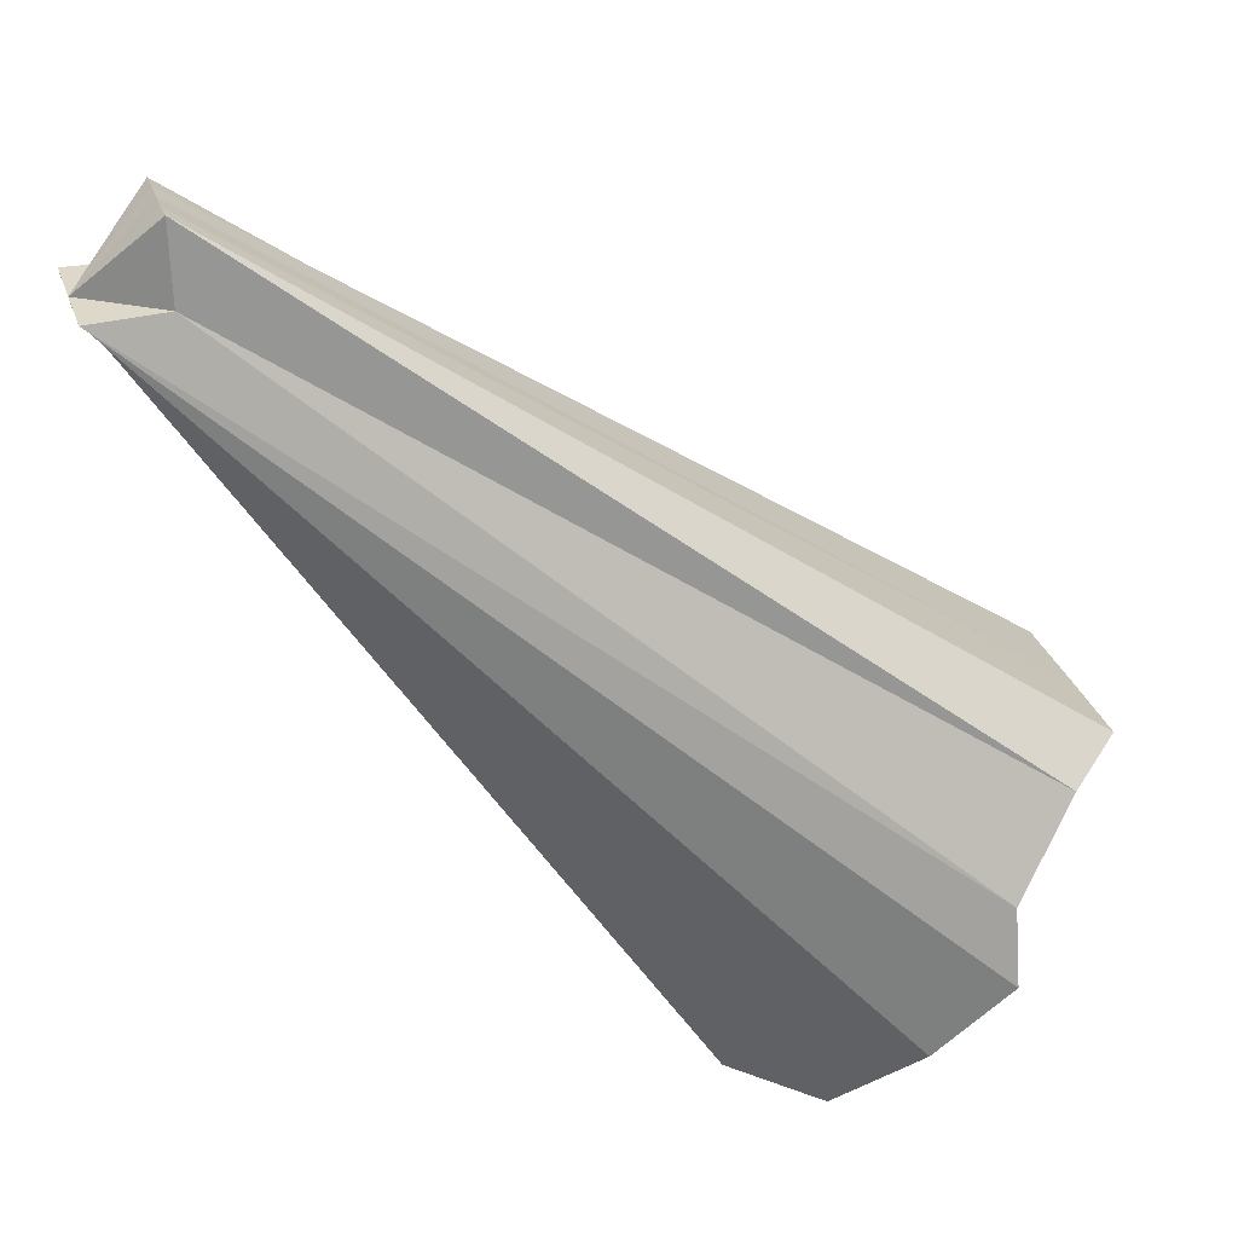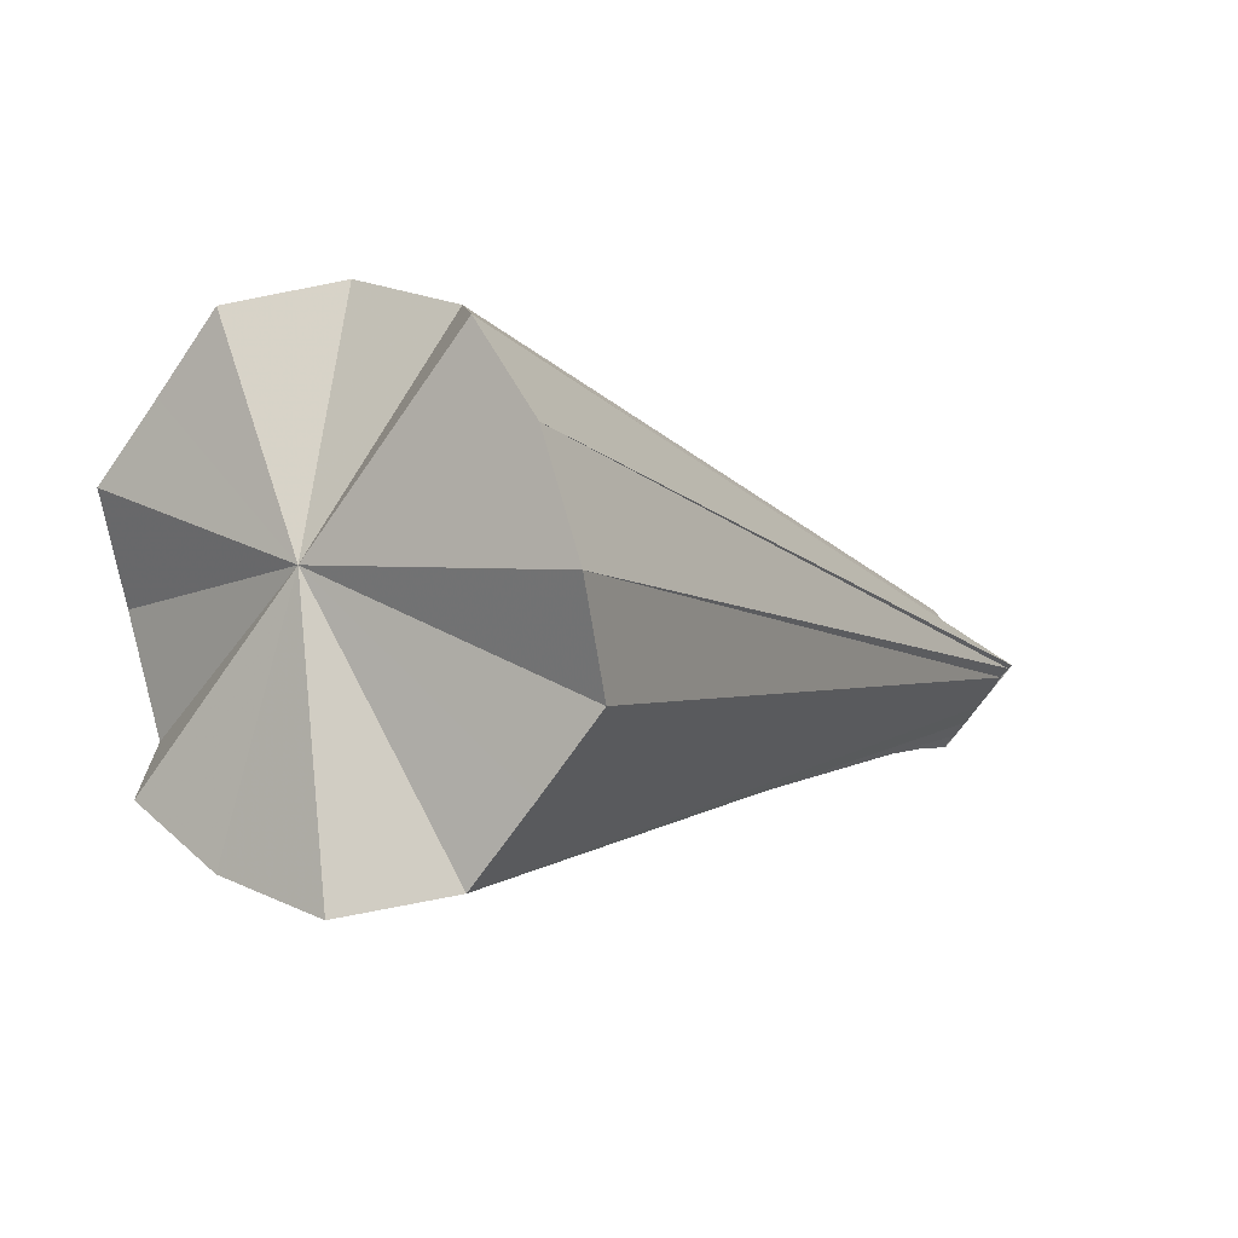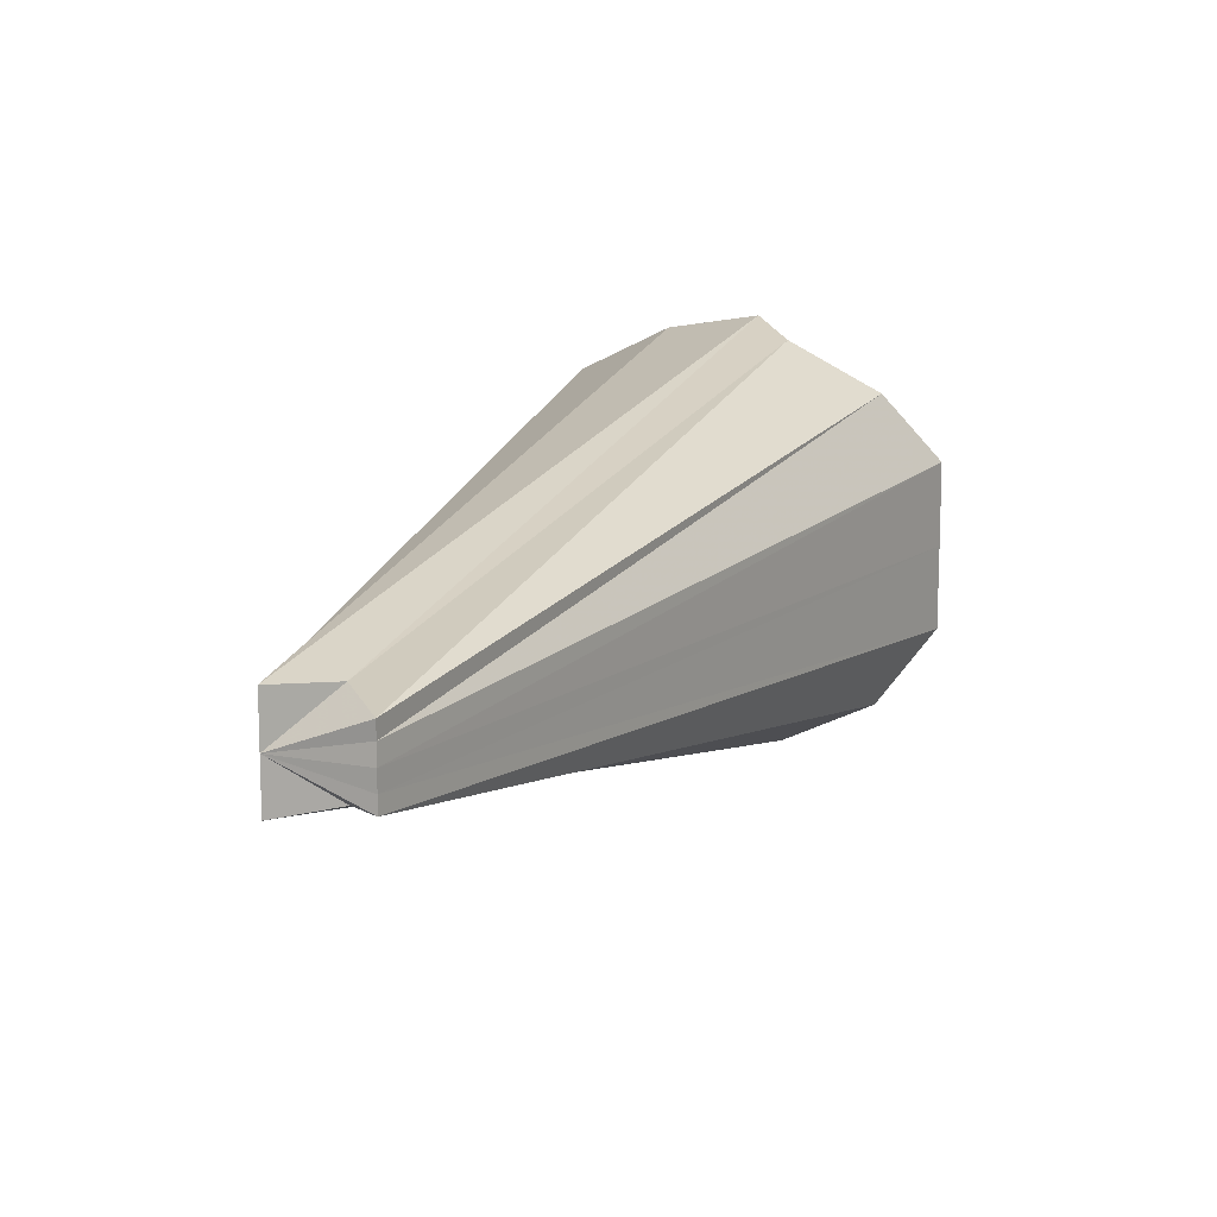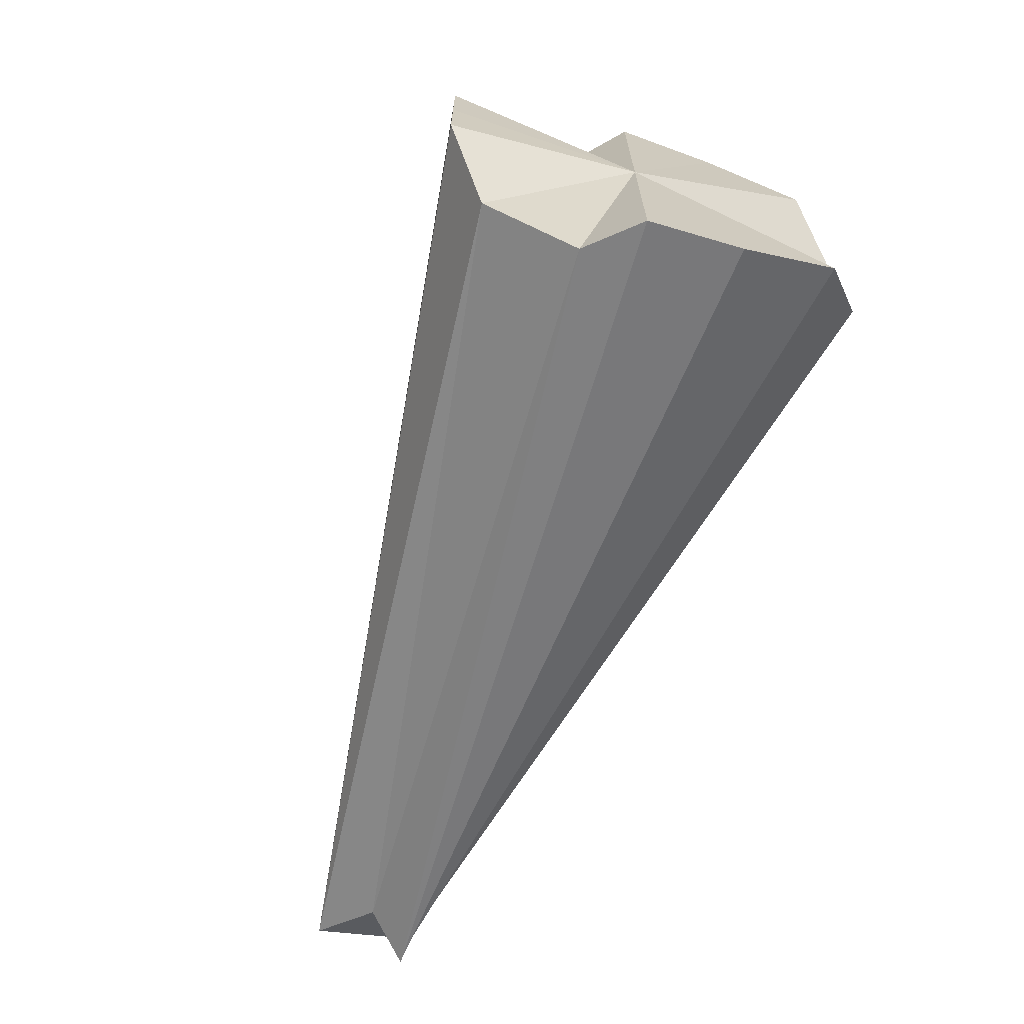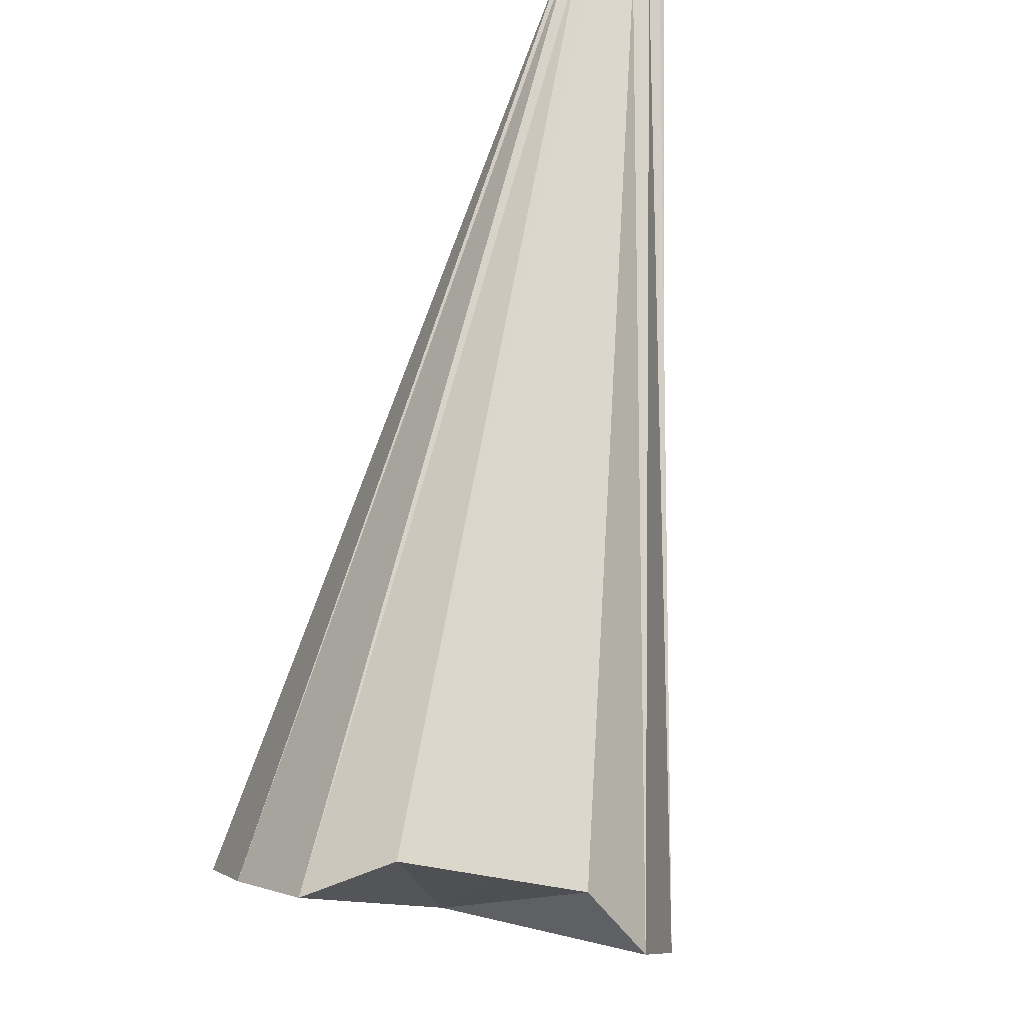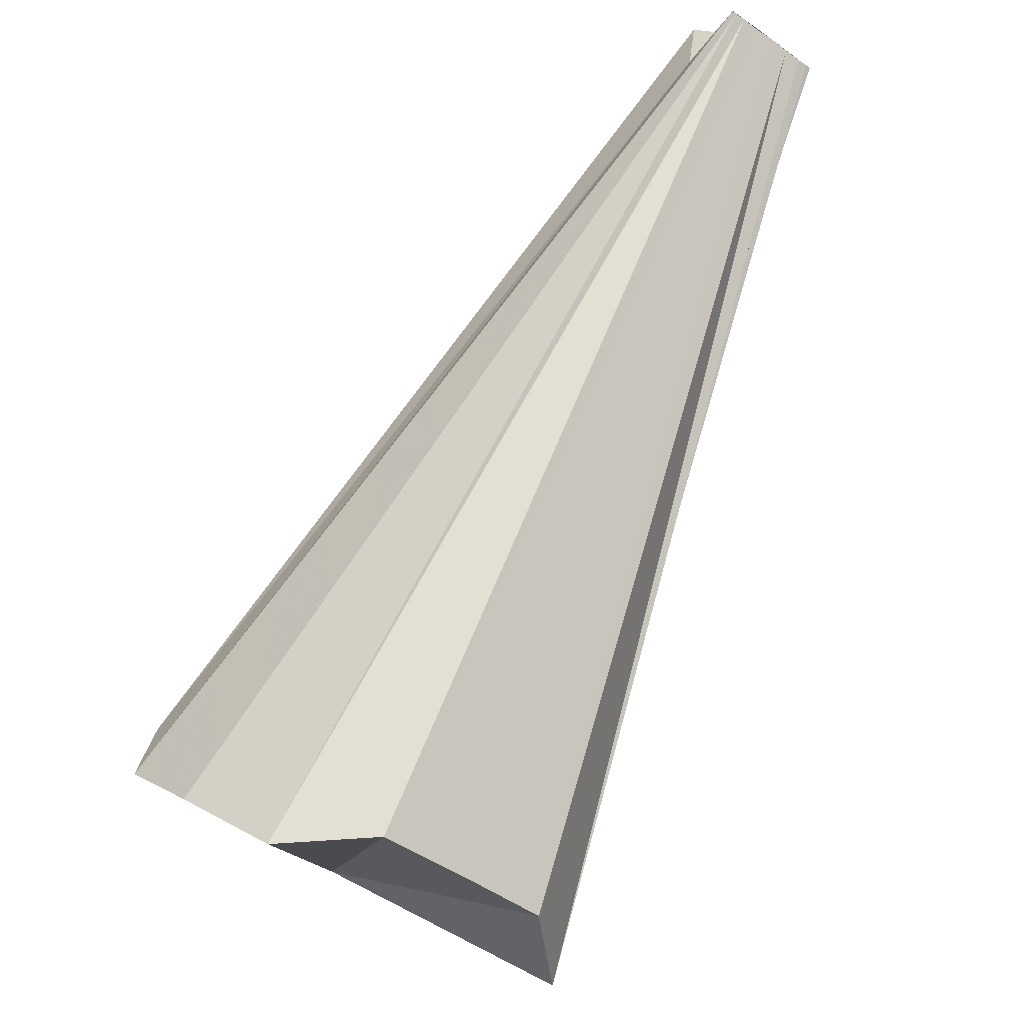
<metadata>
{"format":"obj","ext":"obj","renderer":"f3d","projection":"perspective","resolution":1024,"background":"white","views":[{"elev":31.1,"azim":162.3,"up":"+Y"},{"elev":-67.3,"azim":-34.5,"up":"+Y"},{"elev":12.9,"azim":158.1,"up":"+Z"},{"elev":-70.0,"azim":-63.7,"up":"+Z"},{"elev":-50.1,"azim":76.0,"up":"+Y"},{"elev":-47.8,"azim":51.3,"up":"+Y"}]}
</metadata>
<code>
o 15454
v 2231 1873 10.93
v 2231 1873 10.92
v 2231 1873 10.93
v 2231 1873 10.91
v 2231 1873 10.93
v 2231 1873 10.92
v 2231 1873 10.91
v 2231 1873 10.92
v 2231 1873 10.9
v 2231 1873 10.9
v 2231 1873 10.92
v 2231 1873 10.9
v 2231 1873 10.92
v 2231 1873 10.94
v 2231 1873 10.93
v 2231 1873 10.93
v 2231 1873 10.94
v 2231 1873 10.93
v 2231 1873 10.95
v 2231 1873 10.95
v 2231 1873 10.94
v 2231 1873 10.96
v 2231 1873 10.96
v 2231 1873 10.94
v 2231 1873 10.96
v 2231 1873 10.94
v 2231 1873 10.93
v 2231 1873 10.96
v 2231 1873 10.94
v 2231 1873 10.96
v 2231 1873 10.92
v 2231 1873 10.92
v 2231 1873 10.96
v 2231 1873 10.93
v 2231 1873 10.95
v 2231 1873 10.94
v 2231 1873 10.93
v 2231 1873 10.94
v 2231 1873 10.93
v 2231 1873 10.93
v 2231 1873 10.93
v 2231 1873 10.92
v 2231 1873 10.92
v 2231 1873 10.92
v 2231 1873 10.93
v 2231 1873 10.91
v 2231 1873 10.91
v 2231 1873 10.92
v 2231 1873 10.9
v 2231 1873 10.9
v 2231 1873 10.9
v 2231 1873 10.92
v 2231 1873 10.92
v 2231 1873 10.92
v 2231 1873 10.92
v 2231 1873 10.93
v 2231 1873 10.92
v 2231 1873 10.93
v 2231 1873 10.93
v 2231 1873 10.94
v 2231 1873 10.93
v 2231 1873 10.95
v 2231 1873 10.93
v 2231 1873 10.93
v 2231 1873 10.93
v 2231 1873 10.92
v 2231 1873 10.91
v 2231 1873 10.94
v 2231 1873 10.9
v 2231 1873 10.95
v 2231 1873 10.9
v 2231 1873 10.96
v 2231 1873 10.9
v 2231 1873 10.96
v 2231 1873 10.91
v 2231 1873 10.96
v 2231 1873 10.92
v 2231 1873 10.95
v 2231 1873 10.93
v 2231 1873 10.94
v 2231 1873 10.92
v 2231 1873 10.93
v 2231 1873 10.93
v 2231 1873 10.93
v 2231 1873 10.93
f 1 2 3
f 2 4 5
f 6 5 3
f 7 8 5
f 4 9 8
f 9 10 11
f 12 13 8
f 14 1 15
f 16 3 15
f 17 15 18
f 19 14 18
f 20 18 21
f 22 19 21
f 23 21 24
f 25 22 24
f 26 24 27
f 28 24 29
f 30 25 29
f 31 32 27
f 33 29 34
f 35 30 34
f 34 36 37
f 38 35 39
f 40 38 41
f 42 43 37
f 44 40 45
f 46 44 32
f 47 32 48
f 49 48 42
f 50 46 48
f 51 50 52
f 51 53 54
f 55 56 57
f 58 59 56
f 60 61 59
f 62 63 61
f 64 65 66
f 66 65 67
f 68 65 64
f 67 65 69
f 70 65 68
f 69 65 71
f 72 65 70
f 71 65 73
f 74 65 72
f 73 65 75
f 76 65 74
f 75 65 77
f 78 65 76
f 77 65 79
f 80 65 78
f 79 65 80
f 81 82 3
f 82 83 3
f 83 84 3
f 84 85 3

</code>
